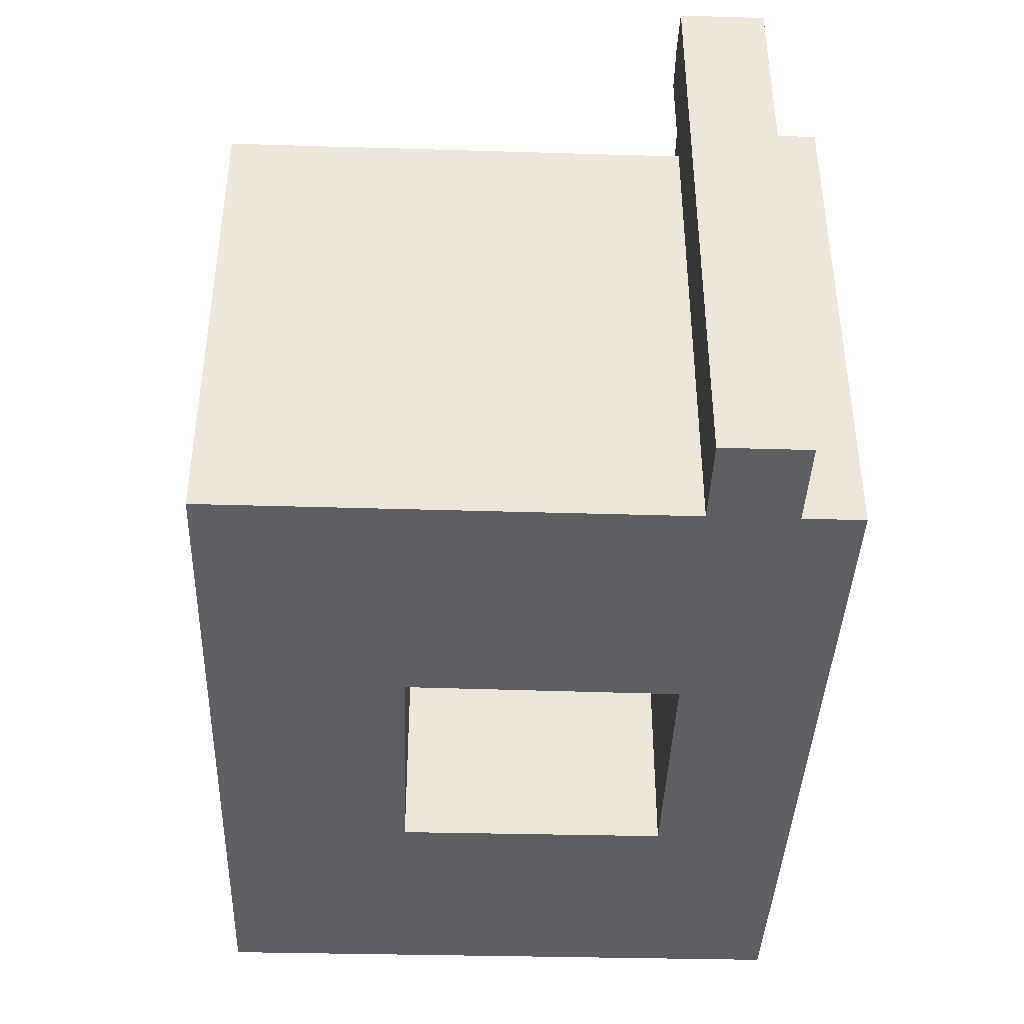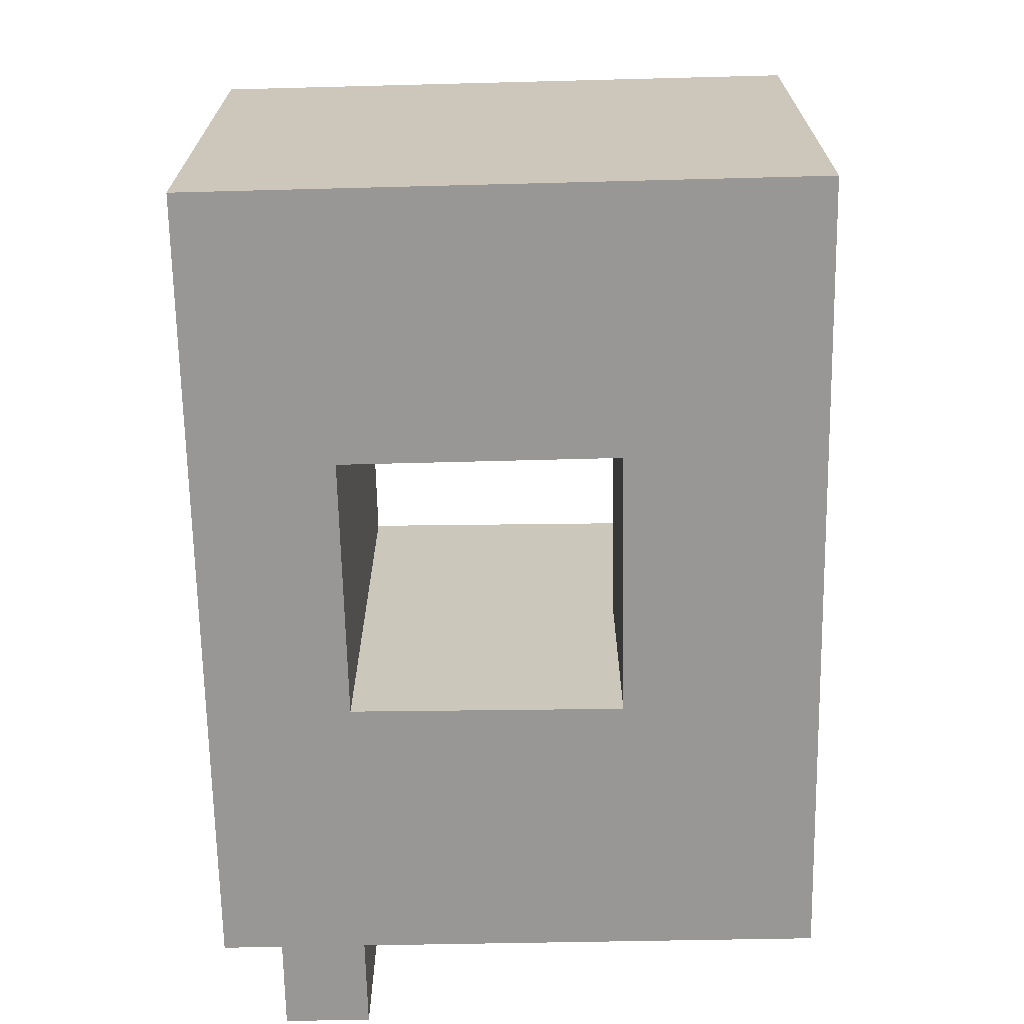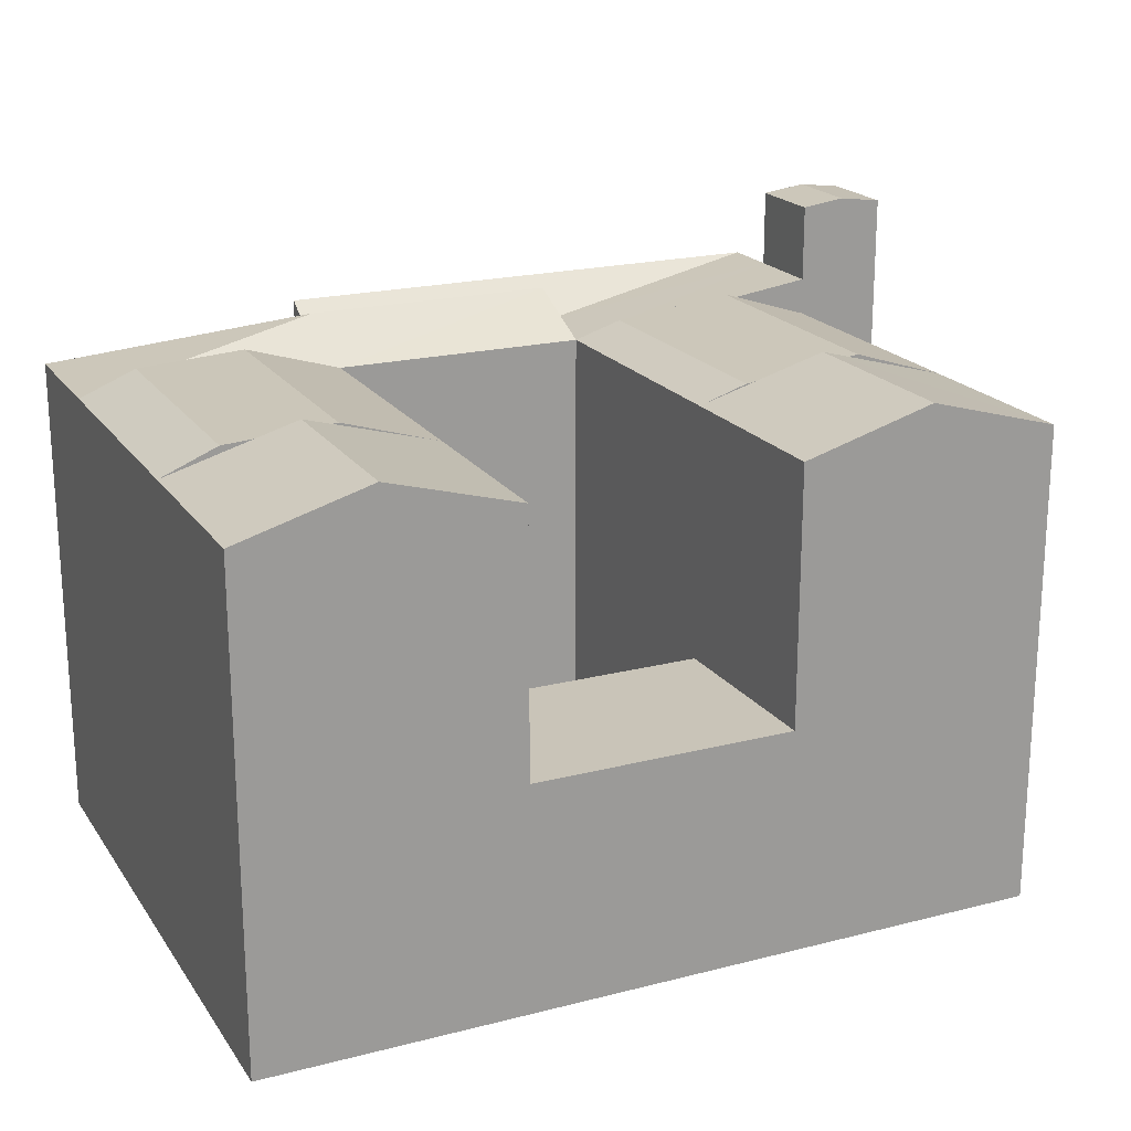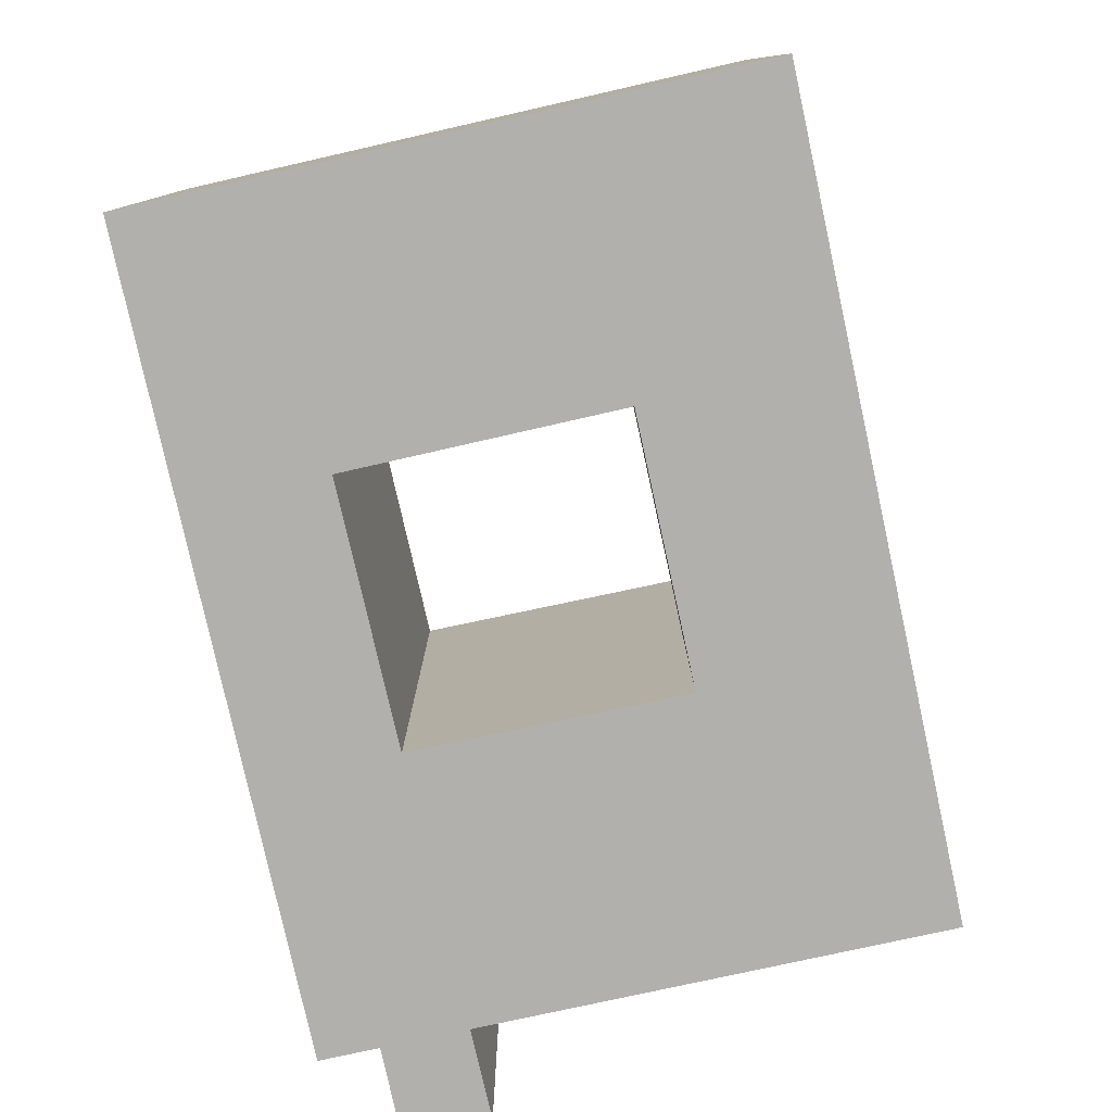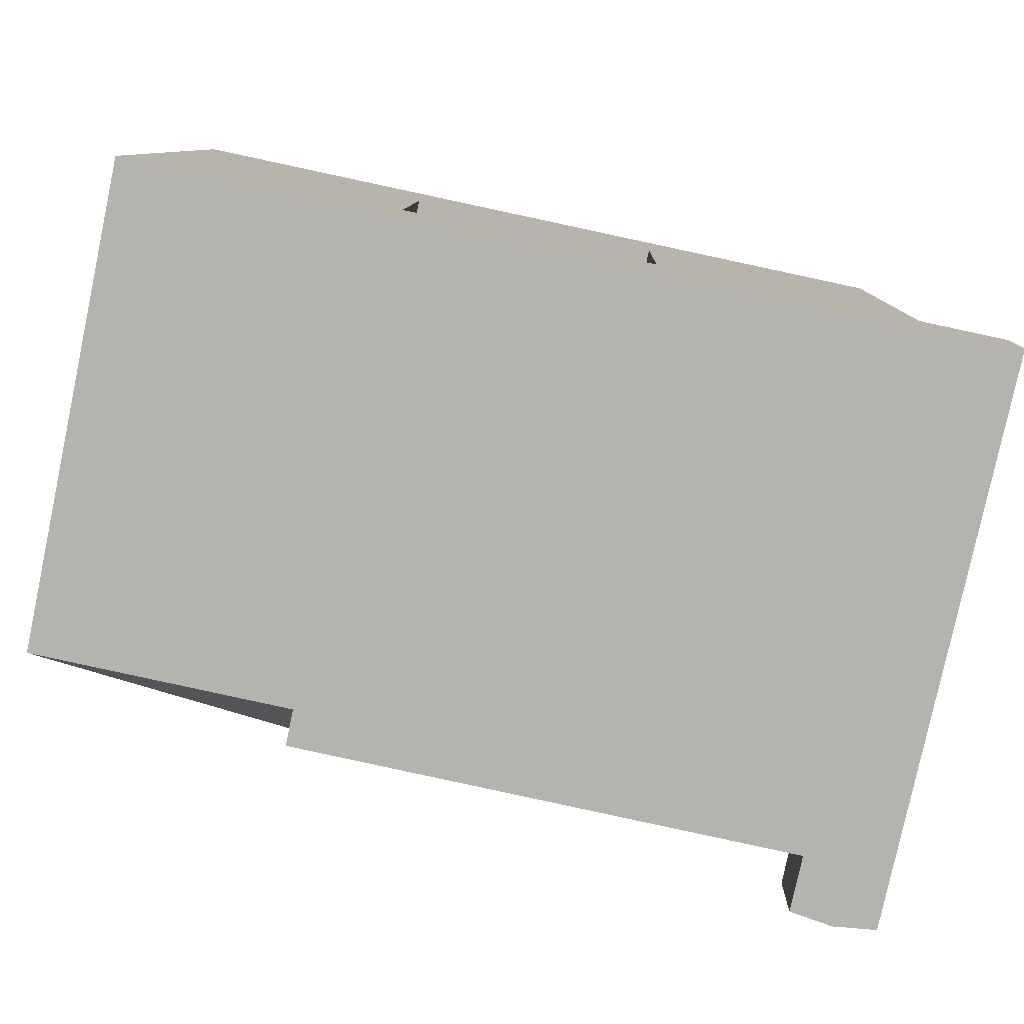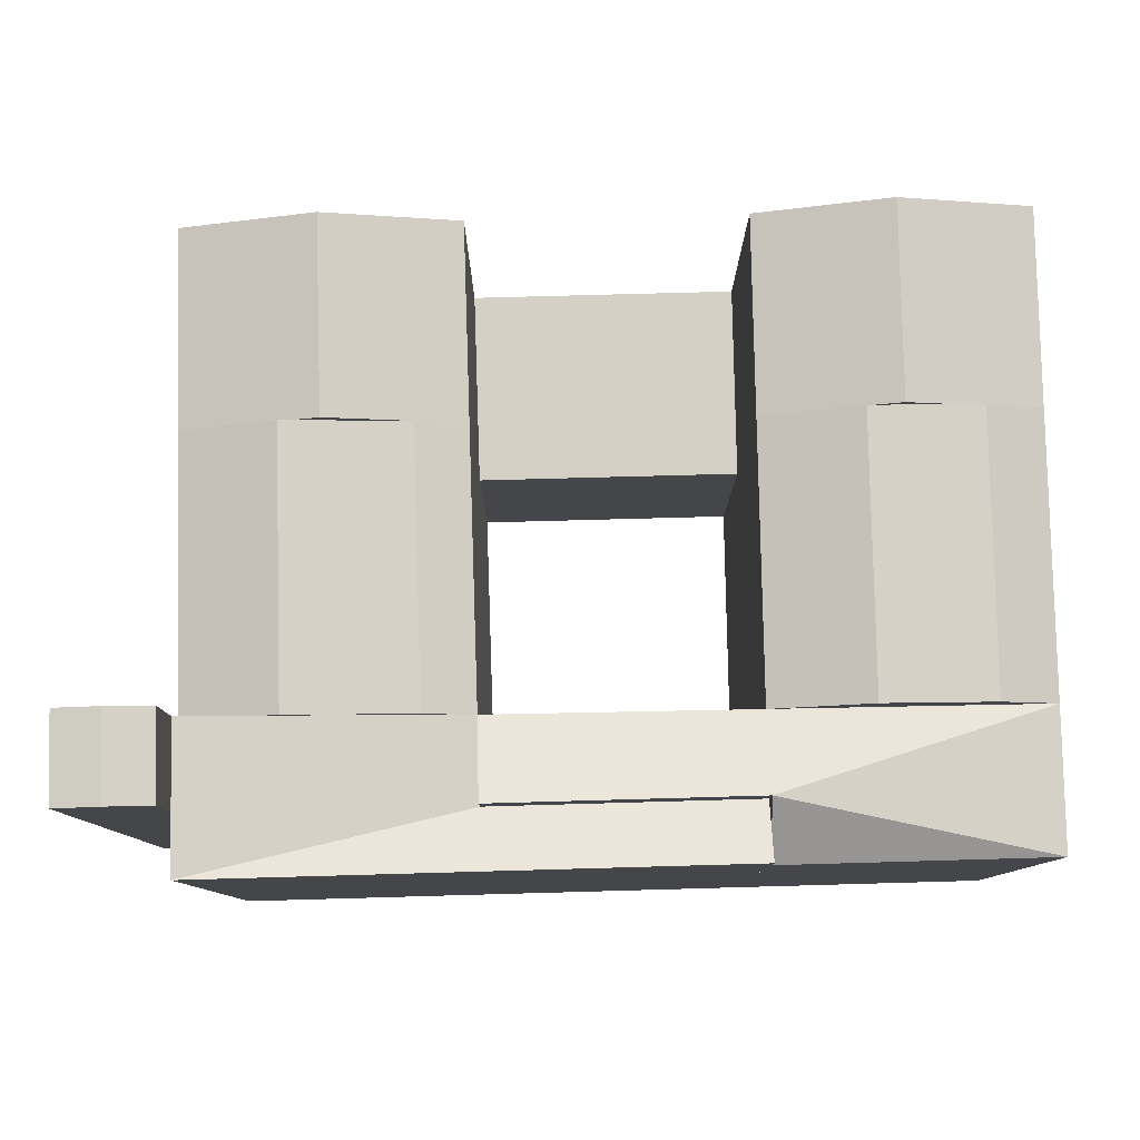
<metadata>
{"format":"obj","ext":"obj","renderer":"f3d","projection":"perspective","resolution":1024,"background":"white","views":[{"elev":-40.5,"azim":89.4,"up":"+Y"},{"elev":-68.3,"azim":-87.4,"up":"+Y"},{"elev":20.2,"azim":-23.6,"up":"+Y"},{"elev":-78.8,"azim":-76.1,"up":"+Y"},{"elev":-79.8,"azim":-12.0,"up":"+Z"},{"elev":-9.7,"azim":180.0,"up":"+Z"}]}
</metadata>
<code>
v  38.57 -3.621e-16 5.914
v  42.86 -1.024e-16 1.672
v  42.97 -3.569e-16 5.829
v  38.46 -1.099e-16 1.795
v  38.38 6.593e-17 -1.077
v  25.38 -1.324e-16 2.162
v  25.29 4.344e-17 -0.7094
v  25.52 -3.775e-16 6.166
v  12.86 -1.539e-16 2.513
v  12.81 2.2e-17 -0.3592
v  12.94 -3.924e-16 6.408
v  0 0 0
v  0.05591 -1.759e-16 2.872
v  0.1296 -4.075e-16 6.656
v  25.95 -1.175e-15 19.2
v  38.91 -1.154e-15 18.85
v  26.27 -1.747e-15 28.54
v  39.16 -1.726e-15 28.19
v  13.19 -1.196e-15 19.54
v  13.37 -1.768e-15 28.88
v  0.3869 -1.217e-15 19.88
v  0.5689 -1.789e-15 29.22
v  12.81 25.44 -0.36
v  25.29 25.44 -0.7102
v  12.83 24.54 1.076
v  12.81 23.63 -0.36
v  12.86 25.44 2.512
v  25.38 23.63 2.161
v  12.86 23.63 2.512
v  25.38 25.44 2.161
v  25.52 23.63 6.165
v  12.94 23.63 6.408
v  0.05642 23.63 2.872
v  0.0005048 23.63 -0.0007478
v  0.1301 23.63 6.655
v  25.95 23.63 19.19
v  28.86 24.44 19.12
v  28.38 24.38 19.13
v  33.84 25.05 18.98
v  38.91 23.63 18.85
v  34.33 25.11 18.97
v  27.94 24.38 6.118
v  34.64 24.9 5.989
v  33.99 25.11 6.001
v  38.57 23.63 5.913
v  39.16 23.63 28.19
v  26.27 23.63 28.54
v  32.71 25.44 28.36
v  25.95 11.11 19.19
v  26.27 11.11 28.54
v  32.43 25.44 19.02
v  13.19 11.11 19.54
v  13.37 11.11 28.88
v  0.3874 23.63 19.88
v  4.7 24.85 19.76
v  3.145 24.75 19.8
v  8.132 25.06 19.67
v  13.19 23.63 19.53
v  8.455 25.08 19.66
v  2.888 24.75 6.602
v  8.199 25.08 6.499
v  13.37 23.63 28.88
v  0.5694 23.63 29.22
v  6.972 25.44 29.05
v  6.79 25.44 19.71
v  42.97 29.23 5.828
v  38.57 29.23 5.913
v  40.77 29.53 5.87
v  38.46 25.44 1.794
v  38.57 25.44 5.913
v  38.46 29.23 1.794
v  42.86 29.23 1.671
v  40.66 29.53 1.732
v  38.38 25.44 -1.078
g defaultobject
f 1 2 3
f 2 1 4
f 5 6 7
f 6 5 4
f 8 4 1
f 4 8 6
f 7 9 10
f 9 7 6
f 6 11 9
f 11 6 8
f 12 9 13
f 9 12 10
f 14 9 11
f 9 14 13
f 15 1 16
f 1 15 8
f 17 16 18
f 16 17 15
f 19 17 20
f 17 19 15
f 14 19 21
f 19 14 11
f 21 20 22
f 20 21 19
f 23 7 10
f 7 23 24
f 25 26 23
f 27 28 29
f 28 27 30
f 30 31 28
f 8 32 11
f 32 8 31
f 33 12 13
f 12 33 34
f 34 10 12
f 10 34 26
f 25 29 27
f 35 13 14
f 13 35 33
f 36 37 38
f 39 40 41
f 36 8 15
f 8 36 31
f 42 43 31
f 43 42 44
f 1 40 16
f 40 1 45
f 46 17 18
f 17 46 47
f 47 46 48
f 47 49 50
f 49 47 36
f 51 37 39
f 16 46 18
f 46 16 40
f 52 15 19
f 15 52 49
f 17 53 20
f 53 17 50
f 54 55 56
f 57 58 59
f 54 14 21
f 14 54 35
f 60 32 35
f 32 60 61
f 11 58 19
f 58 11 32
f 62 22 20
f 22 62 63
f 63 62 64
f 63 21 22
f 21 63 54
f 65 55 57
f 52 62 53
f 62 52 58
f 66 1 3
f 1 66 67
f 67 66 68
f 67 69 70
f 69 67 71
f 71 2 4
f 2 71 72
f 72 71 73
f 2 66 3
f 66 2 72
f 24 5 7
f 5 24 74
f 5 69 4
f 69 5 74
f 45 43 70
f 65 62 58
f 62 65 64
f 71 68 73
f 68 71 67
f 73 66 72
f 66 73 68
f 24 28 74
f 74 28 69
f 31 69 28
f 69 31 70
f 28 23 29
f 23 28 24
f 32 30 27
f 30 32 31
f 33 27 34
f 34 27 26
f 32 27 35
f 35 27 33
f 42 36 38
f 36 42 31
f 44 38 41
f 38 44 42
f 45 41 40
f 41 45 44
f 51 47 48
f 47 51 36
f 51 46 40
f 46 51 48
f 49 53 50
f 53 49 52
f 60 54 56
f 54 60 35
f 61 56 59
f 56 61 60
f 32 59 58
f 59 32 61
f 54 64 65
f 64 54 63

</code>
